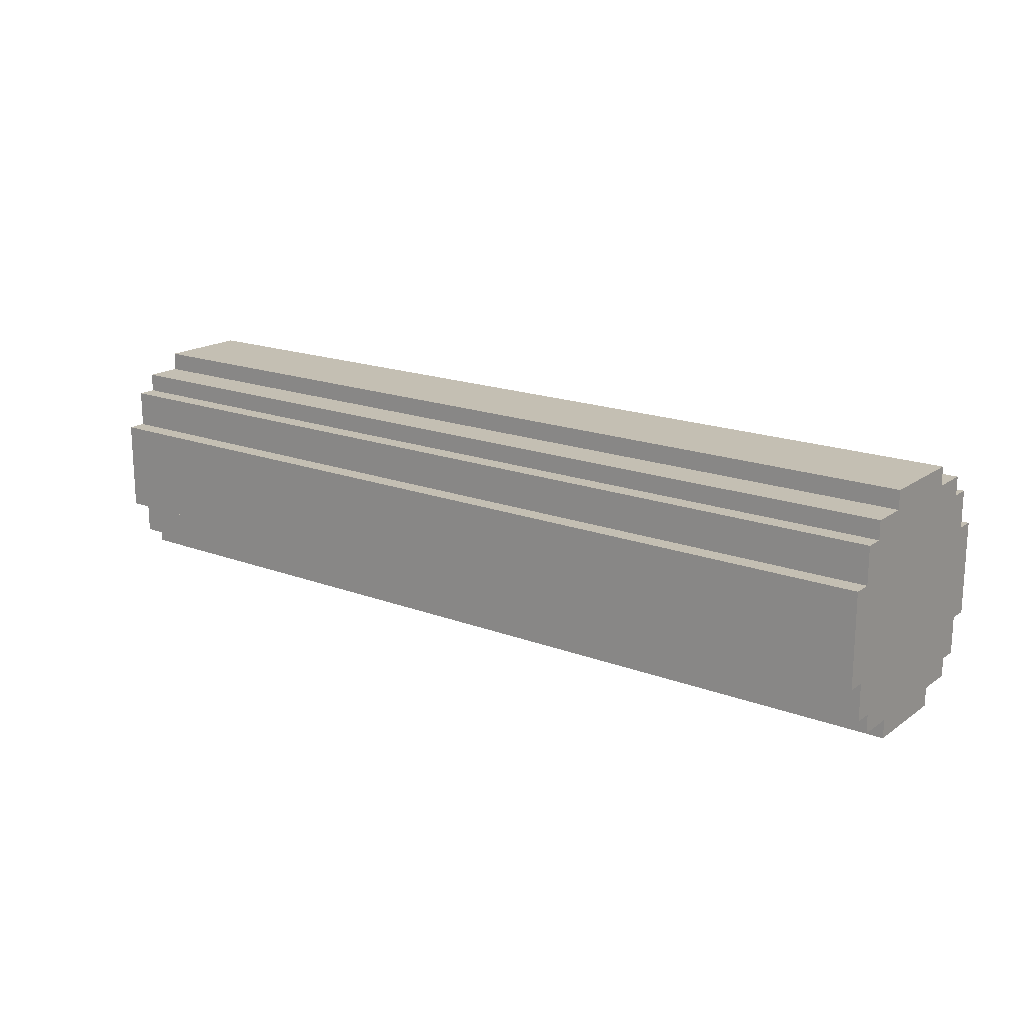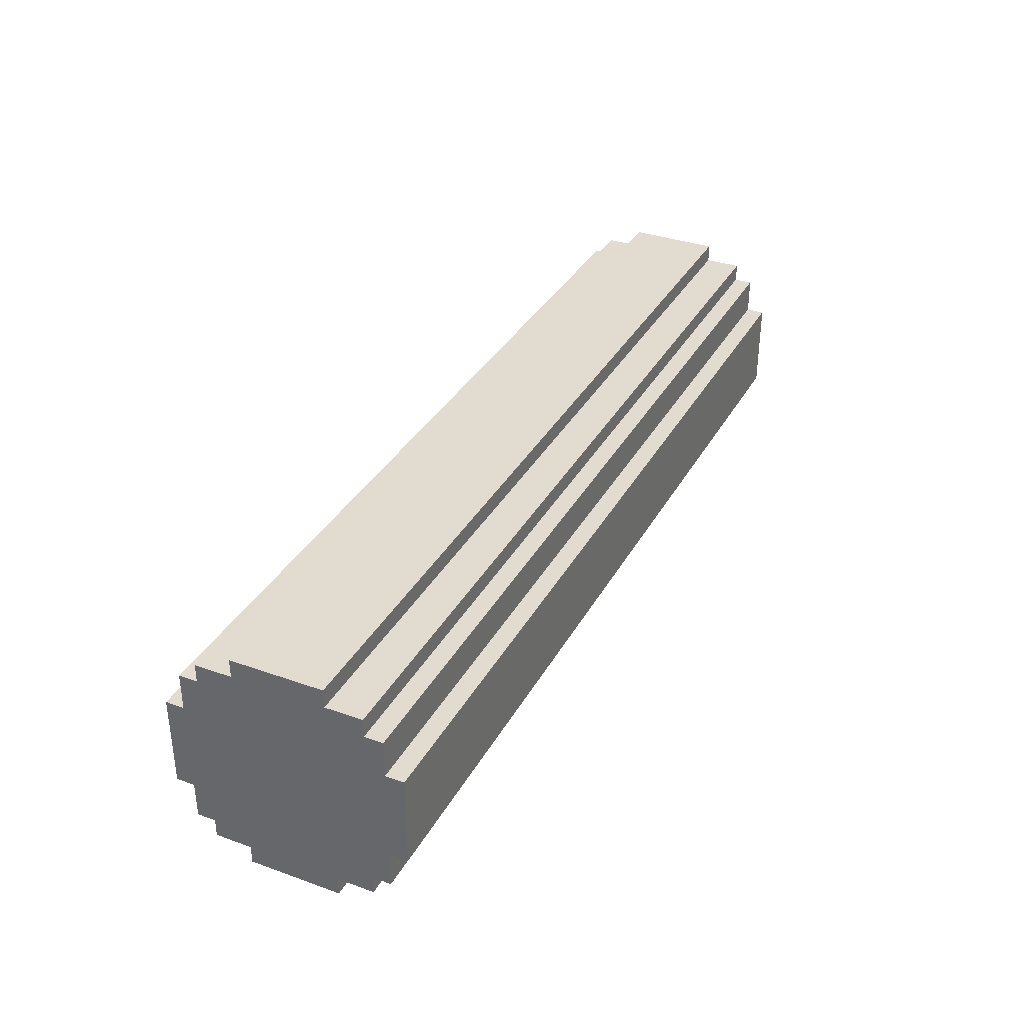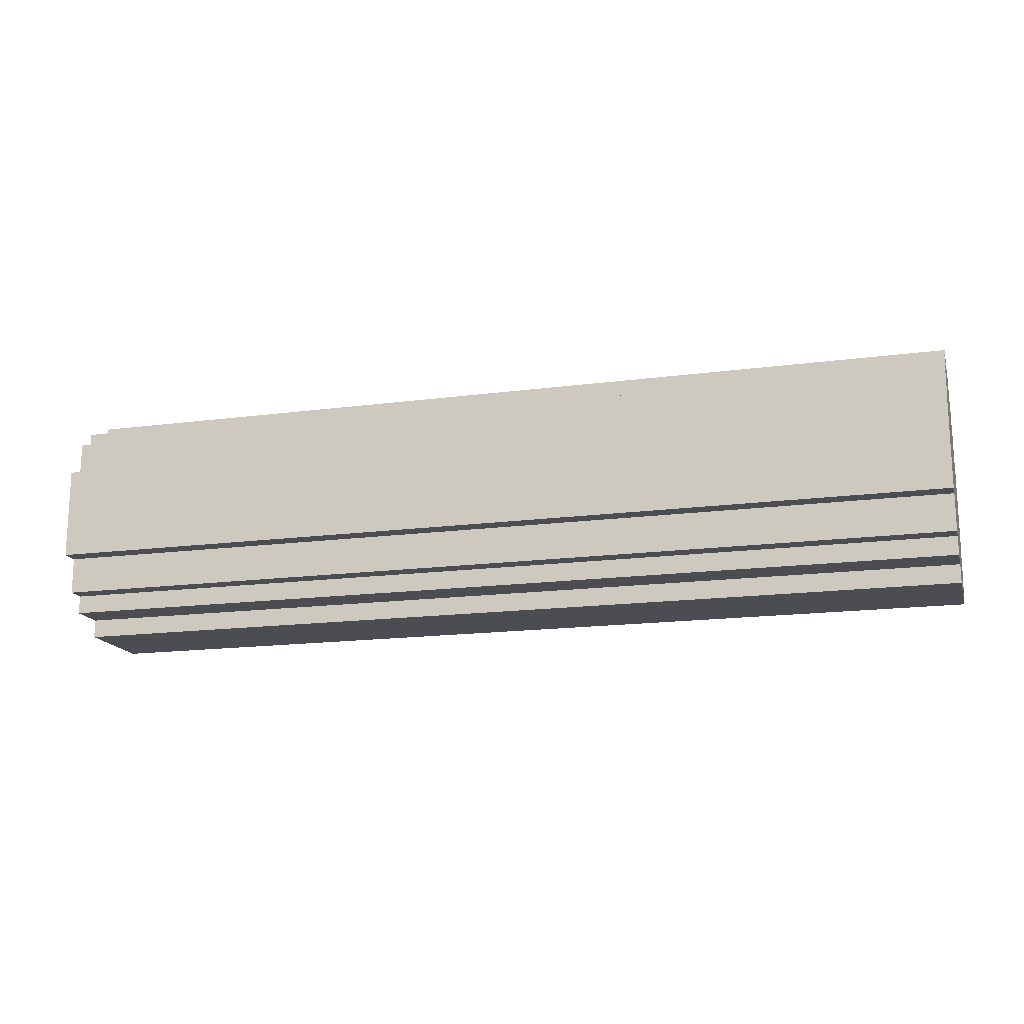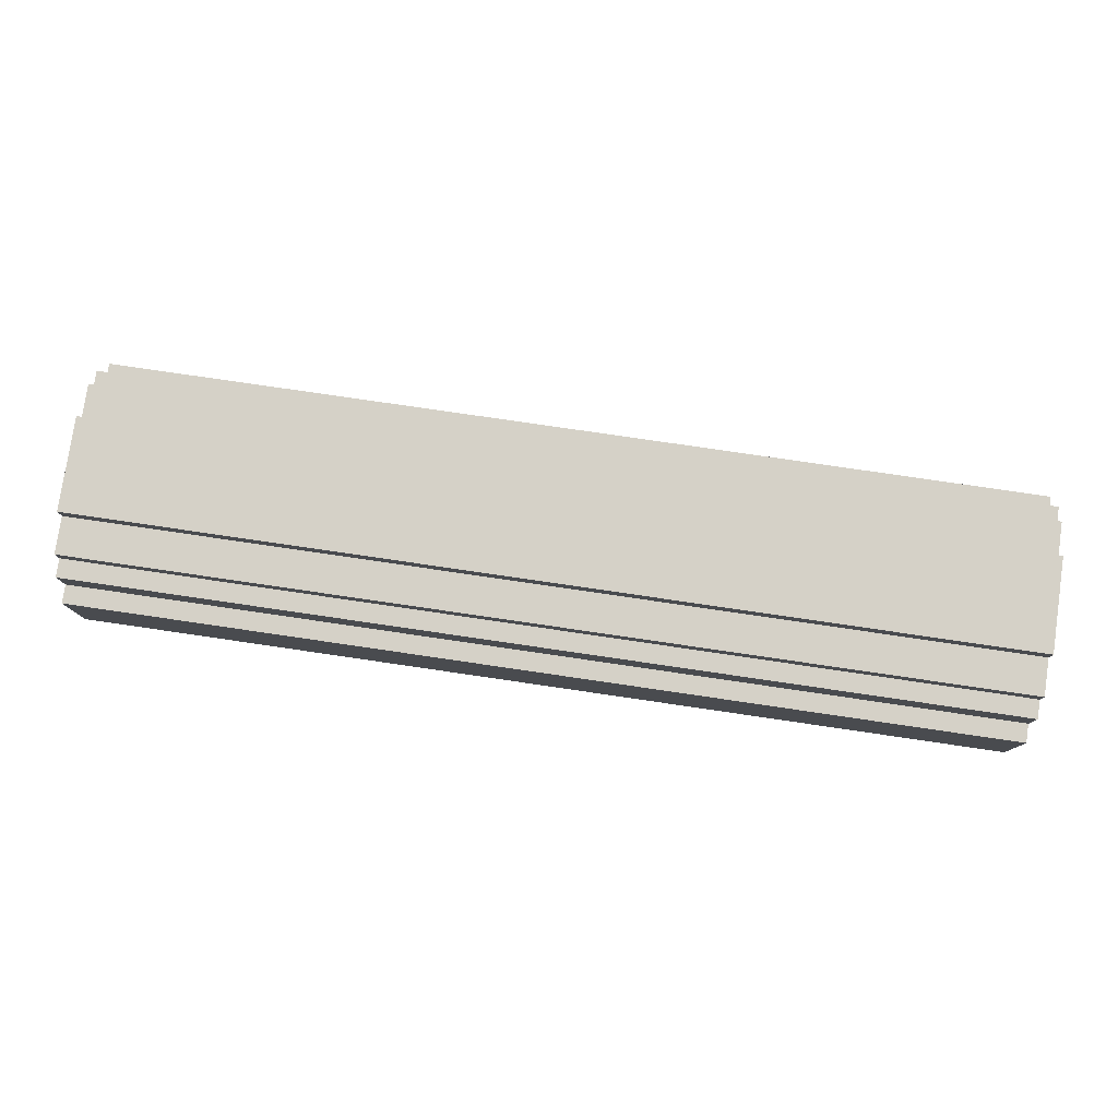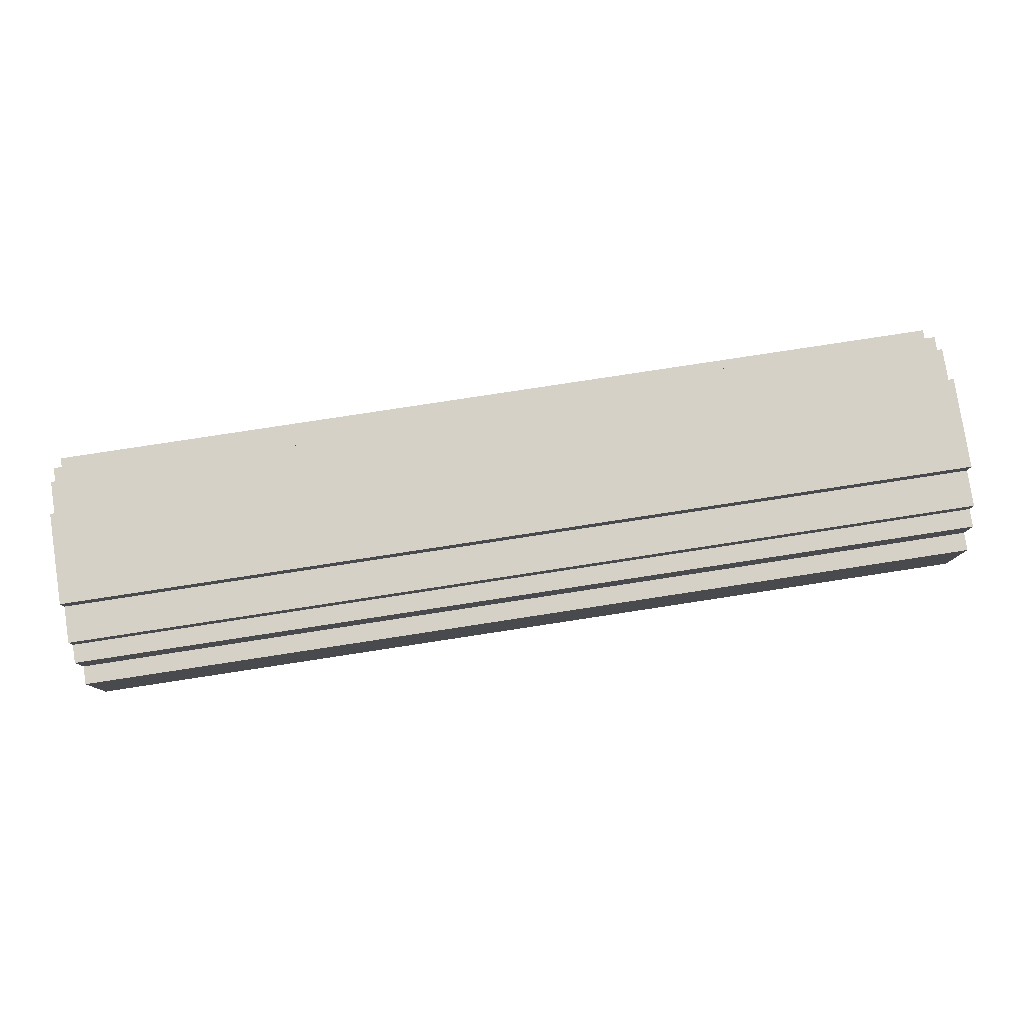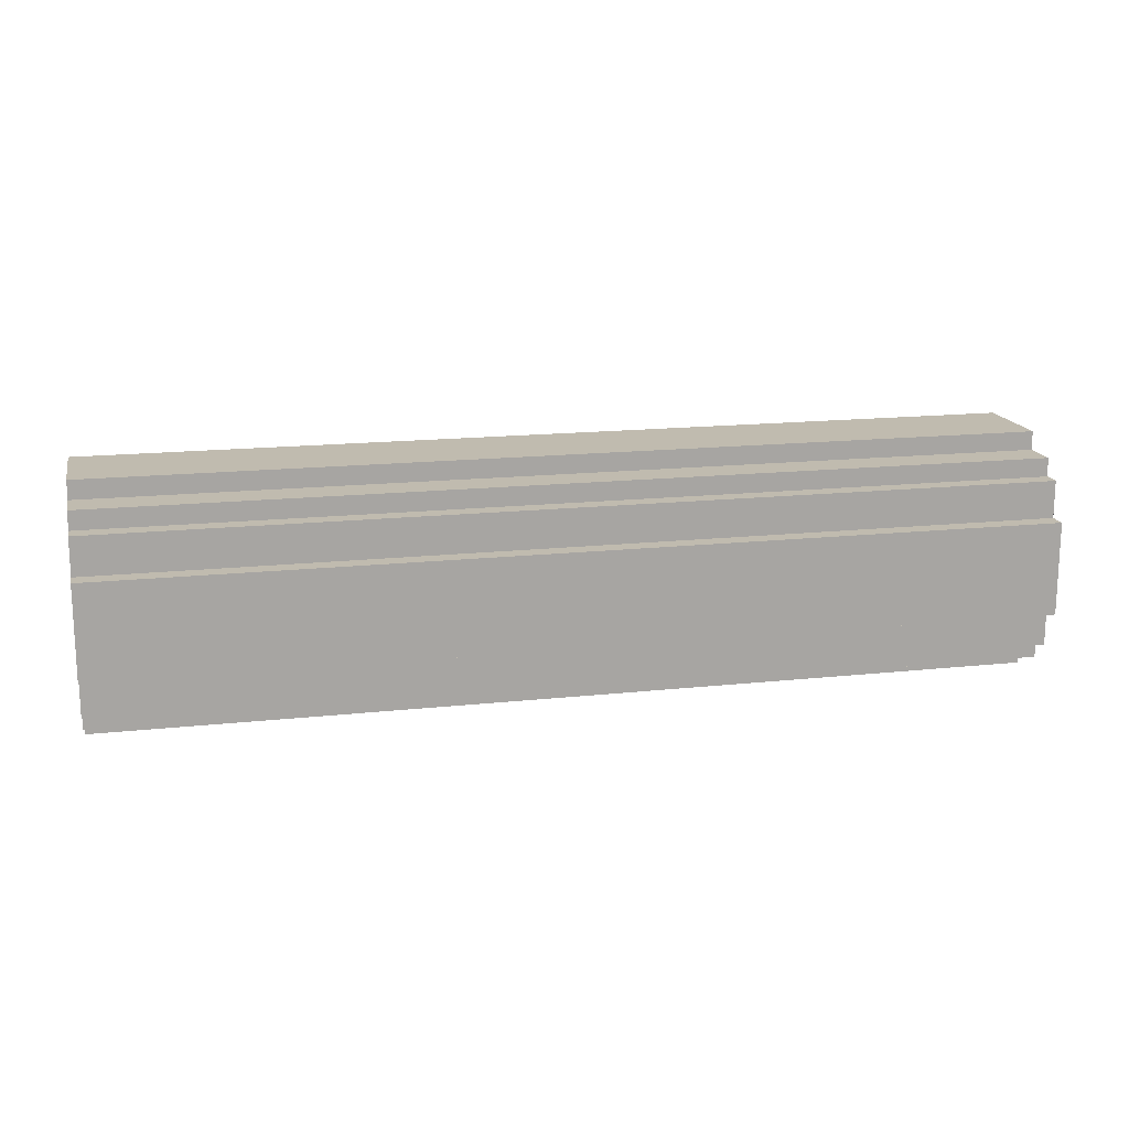
<metadata>
{"format":"obj","ext":"obj","renderer":"f3d","projection":"perspective","resolution":1024,"background":"white","views":[{"elev":17.7,"azim":36.6,"up":"+Y"},{"elev":34.5,"azim":-64.5,"up":"+Z"},{"elev":-16.4,"azim":15.3,"up":"+Z"},{"elev":78.9,"azim":8.3,"up":"+Z"},{"elev":79.5,"azim":171.3,"up":"+Z"},{"elev":16.1,"azim":-12.7,"up":"+Y"}]}
</metadata>
<code>
o Untitled
v -2.6 0.9 -0.7
v 2.4 0.9 -0.7
v 2.4 0.4 -0.7
v -2.6 0.9 -0.6
v 2.4 1.1 -0.6
v 2.4 0.9 -0.6
v 2.4 0.4 -0.6
v -2.6 0.1 -0.5
v 2.4 1.1 -0.5
v 2.4 0.2 -0.5
v 2.4 0.1 -0.5
v -2.6 1.2 0.2
v -2.6 0.1 0.2
v 2.4 0.1 0.2
v 2.4 0 0.2
v -2.6 1.1 0.4
v -2.6 0.1 0.4
v 2.4 1.2 0.4
v 2.4 0.2 0.4
v 2.4 0.1 0.4
v -2.6 1.1 0.5
v -2.6 0.2 0.5
v 2.4 0.2 0.5
v -2.6 0.4 0.6
v 2.4 0.9 0.6
v 2.4 1.3 -0.3
v -2.6 1.3 0.2
v 2.4 1.2 -0.5
v 2.4 1.2 -0.3
v -2.6 1.2 0.4
v 2.4 1.1 0.4
v 2.4 0.4 0.5
v -2.6 0.2 -0.6
v -2.6 0.2 -0.5
v -2.6 0.2 0.4
v -2.6 0.1 -0.3
v 2.4 0 -0.3
v -2.6 0 0.2
v -2.6 1.3 -0.3
v -2.6 1.2 -0.5
v -2.6 1.2 -0.3
v -2.6 1.1 -0.6
v -2.6 1.1 -0.5
v -2.6 1.1 -0.4
v -2.6 1.1 -0.3
v -2.6 1.1 0.2
v -2.6 1.1 0.3
v -2.6 1 -0.5
v -2.6 1 -0.4
v -2.6 1 -0.3
v -2.6 1 0.2
v -2.6 1 0.3
v -2.6 1 0.4
v -2.6 0.9 -0.5
v -2.6 0.9 -0.4
v -2.6 0.9 -0.3
v -2.6 0.9 0.2
v -2.6 0.9 0.3
v -2.6 0.9 0.4
v -2.6 0.9 0.5
v -2.6 0.9 0.6
v -2.6 0.8 -0.5
v -2.6 0.8 -0.4
v -2.6 0.8 -0.3
v -2.6 0.8 -0.2
v -2.6 0.8 0.1
v -2.6 0.8 0.2
v -2.6 0.8 0.3
v -2.6 0.8 0.4
v -2.6 0.7 -0.1
v -2.6 0.7 -0
v -2.6 0.6 -0.1
v -2.6 0.6 -0
v -2.6 0.5 -0.5
v -2.6 0.5 -0.4
v -2.6 0.5 -0.3
v -2.6 0.5 -0.2
v -2.6 0.5 0.1
v -2.6 0.5 0.2
v -2.6 0.5 0.3
v -2.6 0.5 0.4
v -2.6 0.4 -0.7
v -2.6 0.4 -0.6
v -2.6 0.4 -0.5
v -2.6 0.4 -0.4
v -2.6 0.4 -0.3
v -2.6 0.4 0.2
v -2.6 0.4 0.3
v -2.6 0.4 0.4
v -2.6 0.4 0.5
v -2.6 0.3 -0.5
v -2.6 0.3 -0.4
v -2.6 0.3 -0.3
v -2.6 0.3 0.2
v -2.6 0.3 0.3
v -2.6 0.3 0.4
v -2.6 0.2 -0.4
v -2.6 0.2 -0.3
v -2.6 0.2 0.2
v -2.6 0.2 0.3
v -2.6 0 -0.3
v 2.4 1.3 0.2
v 2.4 1.2 0.2
v 2.4 1.1 -0.4
v 2.4 1.1 -0.3
v 2.4 1.1 0.2
v 2.4 1.1 0.3
v 2.4 1.1 0.5
v 2.4 1 -0.5
v 2.4 1 -0.4
v 2.4 1 -0.3
v 2.4 1 0.2
v 2.4 1 0.3
v 2.4 1 0.4
v 2.4 0.9 -0.5
v 2.4 0.9 -0.4
v 2.4 0.9 -0.3
v 2.4 0.9 0.2
v 2.4 0.9 0.3
v 2.4 0.9 0.4
v 2.4 0.9 0.5
v 2.4 0.8 -0.5
v 2.4 0.8 -0.4
v 2.4 0.8 -0.3
v 2.4 0.8 -0.2
v 2.4 0.8 0.1
v 2.4 0.8 0.2
v 2.4 0.8 0.3
v 2.4 0.8 0.4
v 2.4 0.7 -0.1
v 2.4 0.7 -0
v 2.4 0.6 -0.1
v 2.4 0.6 -0
v 2.4 0.5 -0.5
v 2.4 0.5 -0.4
v 2.4 0.5 -0.3
v 2.4 0.5 -0.2
v 2.4 0.5 0.1
v 2.4 0.5 0.2
v 2.4 0.5 0.3
v 2.4 0.5 0.4
v 2.4 0.4 -0.5
v 2.4 0.4 -0.4
v 2.4 0.4 -0.3
v 2.4 0.4 0.2
v 2.4 0.4 0.3
v 2.4 0.4 0.4
v 2.4 0.4 0.6
v 2.4 0.3 -0.5
v 2.4 0.3 -0.4
v 2.4 0.3 -0.3
v 2.4 0.3 0.2
v 2.4 0.3 0.3
v 2.4 0.3 0.4
v 2.4 0.2 -0.6
v 2.4 0.2 -0.4
v 2.4 0.2 -0.3
v 2.4 0.2 0.2
v 2.4 0.2 0.3
v 2.4 0.1 -0.3
f 2 82 1
f 3 82 2
f 5 4 42
f 6 4 5
f 7 33 83
f 155 33 7
f 28 43 40
f 9 43 28
f 10 8 34
f 11 8 10
f 26 41 39
f 29 41 26
f 160 101 36
f 37 101 160
f 27 12 102
f 102 12 103
f 13 38 14
f 14 38 15
f 30 16 18
f 18 16 31
f 35 17 19
f 19 17 20
f 21 60 108
f 108 60 121
f 90 22 32
f 32 22 23
f 61 24 25
f 25 24 148
f 27 26 39
f 102 26 27
f 41 28 40
f 29 28 41
f 30 103 12
f 18 103 30
f 43 5 42
f 9 5 43
f 21 31 16
f 108 31 21
f 4 2 1
f 6 2 4
f 61 121 60
f 25 121 61
f 82 3 83
f 83 3 7
f 90 32 24
f 24 32 148
f 33 155 34
f 34 155 10
f 35 19 22
f 22 19 23
f 8 11 36
f 36 11 160
f 13 14 17
f 17 14 20
f 101 37 38
f 38 37 15
f 41 27 39
f 12 27 41
f 43 41 40
f 44 41 43
f 45 12 41
f 45 41 44
f 46 30 12
f 46 12 45
f 47 30 46
f 16 30 47
f 48 44 43
f 48 43 42
f 49 45 44
f 49 44 48
f 49 46 45
f 49 47 46
f 50 47 49
f 51 47 50
f 52 21 16
f 52 47 51
f 52 16 47
f 53 21 52
f 4 48 42
f 54 50 49
f 54 49 48
f 54 48 4
f 55 50 54
f 56 51 50
f 56 50 55
f 57 52 51
f 57 51 56
f 57 53 52
f 58 53 57
f 59 21 53
f 59 53 58
f 60 21 59
f 62 55 54
f 62 54 4
f 63 56 55
f 63 55 62
f 64 57 56
f 64 56 63
f 65 57 64
f 66 57 65
f 67 58 57
f 67 57 66
f 68 60 59
f 68 58 67
f 68 59 58
f 69 60 68
f 70 66 65
f 71 66 70
f 72 70 65
f 72 71 70
f 73 66 71
f 73 71 72
f 74 62 4
f 74 63 62
f 75 65 64
f 75 63 74
f 75 64 63
f 76 65 75
f 77 73 72
f 77 65 76
f 77 72 65
f 78 66 73
f 78 73 77
f 78 67 66
f 78 68 67
f 79 68 78
f 80 69 68
f 80 68 79
f 81 60 69
f 81 69 80
f 82 4 1
f 83 74 4
f 83 4 82
f 83 75 74
f 84 75 83
f 85 76 75
f 85 75 84
f 86 77 76
f 86 76 85
f 86 79 78
f 86 78 77
f 87 80 79
f 87 79 86
f 88 81 80
f 88 80 87
f 89 60 81
f 89 81 88
f 90 61 60
f 90 60 89
f 24 61 90
f 91 86 85
f 91 85 84
f 91 84 83
f 92 86 91
f 93 87 86
f 93 86 92
f 94 89 88
f 94 87 93
f 94 88 87
f 95 89 94
f 96 90 89
f 96 89 95
f 33 91 83
f 33 92 91
f 34 92 33
f 97 93 92
f 97 92 34
f 97 95 94
f 97 94 93
f 98 95 97
f 99 95 98
f 100 96 95
f 100 95 99
f 35 90 96
f 35 96 100
f 22 90 35
f 8 97 34
f 8 98 97
f 36 99 98
f 36 98 8
f 13 100 99
f 13 99 36
f 13 35 100
f 17 35 13
f 101 13 36
f 38 13 101
f 26 102 29
f 29 102 103
f 28 29 9
f 9 29 104
f 29 103 105
f 104 29 105
f 103 18 106
f 105 103 106
f 106 18 107
f 107 18 31
f 9 104 109
f 5 9 109
f 104 105 110
f 109 104 110
f 105 106 110
f 106 107 110
f 110 107 111
f 111 107 112
f 31 108 113
f 112 107 113
f 107 31 113
f 113 108 114
f 5 109 6
f 110 111 115
f 109 110 115
f 6 109 115
f 115 111 116
f 111 112 117
f 116 111 117
f 112 113 118
f 117 112 118
f 113 114 118
f 118 114 119
f 114 108 120
f 119 114 120
f 120 108 121
f 115 116 122
f 6 115 122
f 116 117 123
f 122 116 123
f 117 118 124
f 123 117 124
f 124 118 125
f 125 118 126
f 118 119 127
f 126 118 127
f 120 121 128
f 127 119 128
f 119 120 128
f 128 121 129
f 125 126 130
f 130 126 131
f 125 130 132
f 130 131 132
f 131 126 133
f 132 131 133
f 6 122 134
f 122 123 134
f 124 125 135
f 134 123 135
f 123 124 135
f 135 125 136
f 132 133 137
f 136 125 137
f 125 132 137
f 133 126 138
f 137 133 138
f 126 127 138
f 127 128 138
f 138 128 139
f 128 129 140
f 139 128 140
f 129 121 141
f 140 129 141
f 2 6 3
f 6 134 7
f 3 6 7
f 134 135 7
f 7 135 142
f 135 136 143
f 142 135 143
f 136 137 144
f 143 136 144
f 138 139 144
f 137 138 144
f 139 140 145
f 144 139 145
f 140 141 146
f 145 140 146
f 141 121 147
f 146 141 147
f 121 25 32
f 147 121 32
f 32 25 148
f 143 144 149
f 142 143 149
f 7 142 149
f 149 144 150
f 144 145 151
f 150 144 151
f 146 147 152
f 151 145 152
f 145 146 152
f 152 147 153
f 147 32 154
f 153 147 154
f 7 149 155
f 149 150 155
f 155 150 10
f 150 151 156
f 10 150 156
f 152 153 156
f 151 152 156
f 156 153 157
f 157 153 158
f 153 154 159
f 158 153 159
f 154 32 19
f 159 154 19
f 19 32 23
f 10 156 11
f 156 157 11
f 157 158 160
f 11 157 160
f 158 159 14
f 160 158 14
f 159 19 14
f 14 19 20
f 160 14 37
f 37 14 15

</code>
